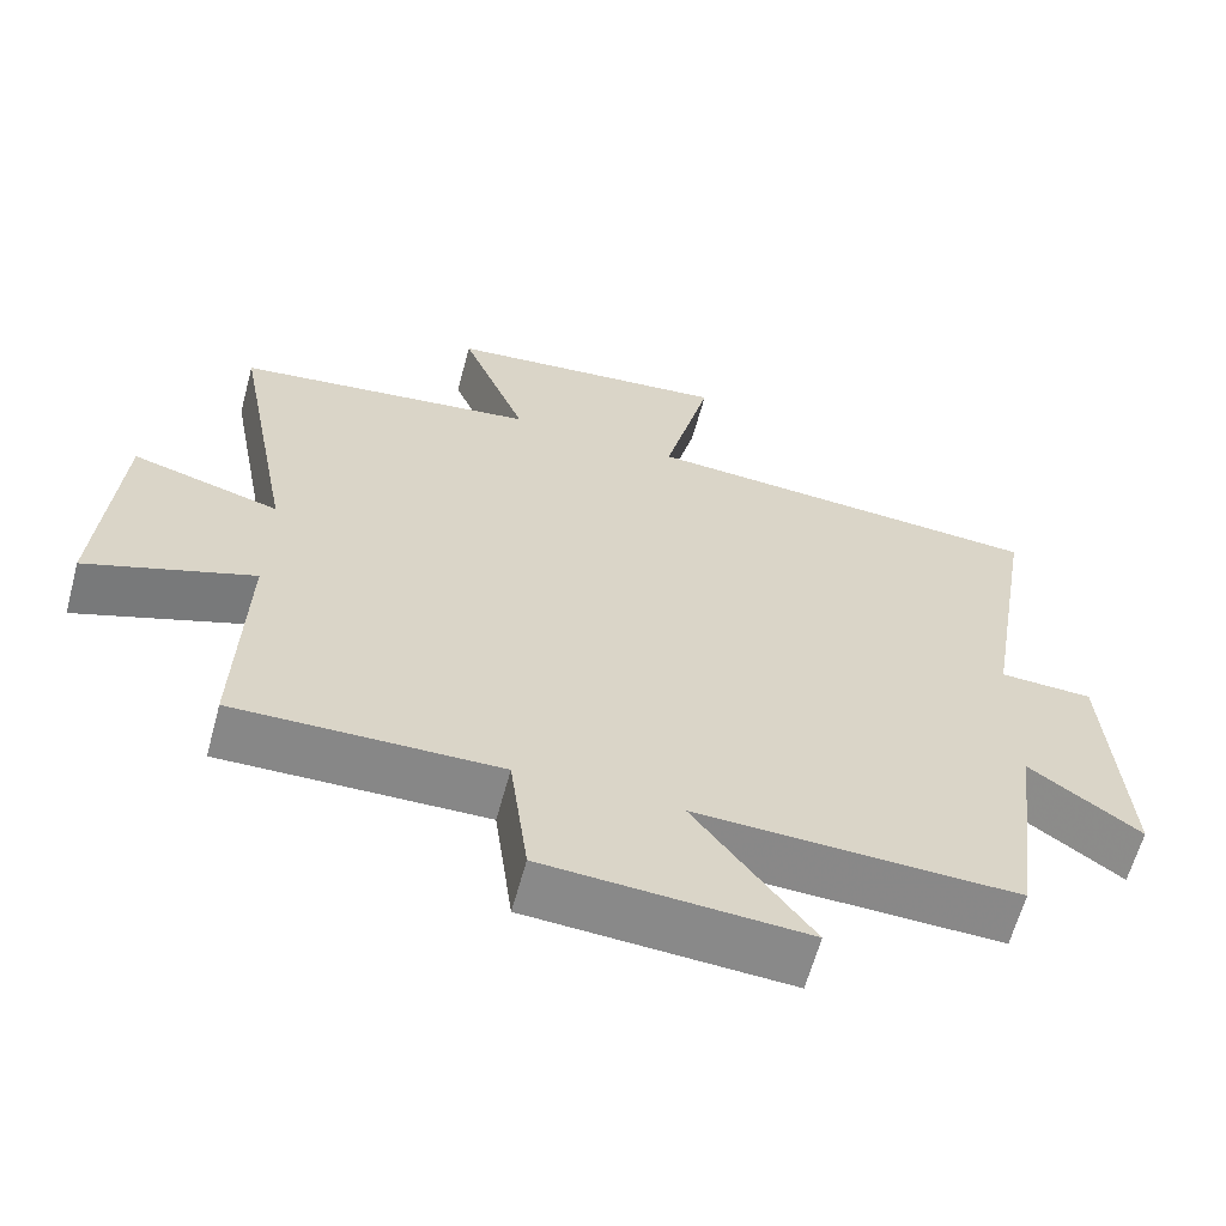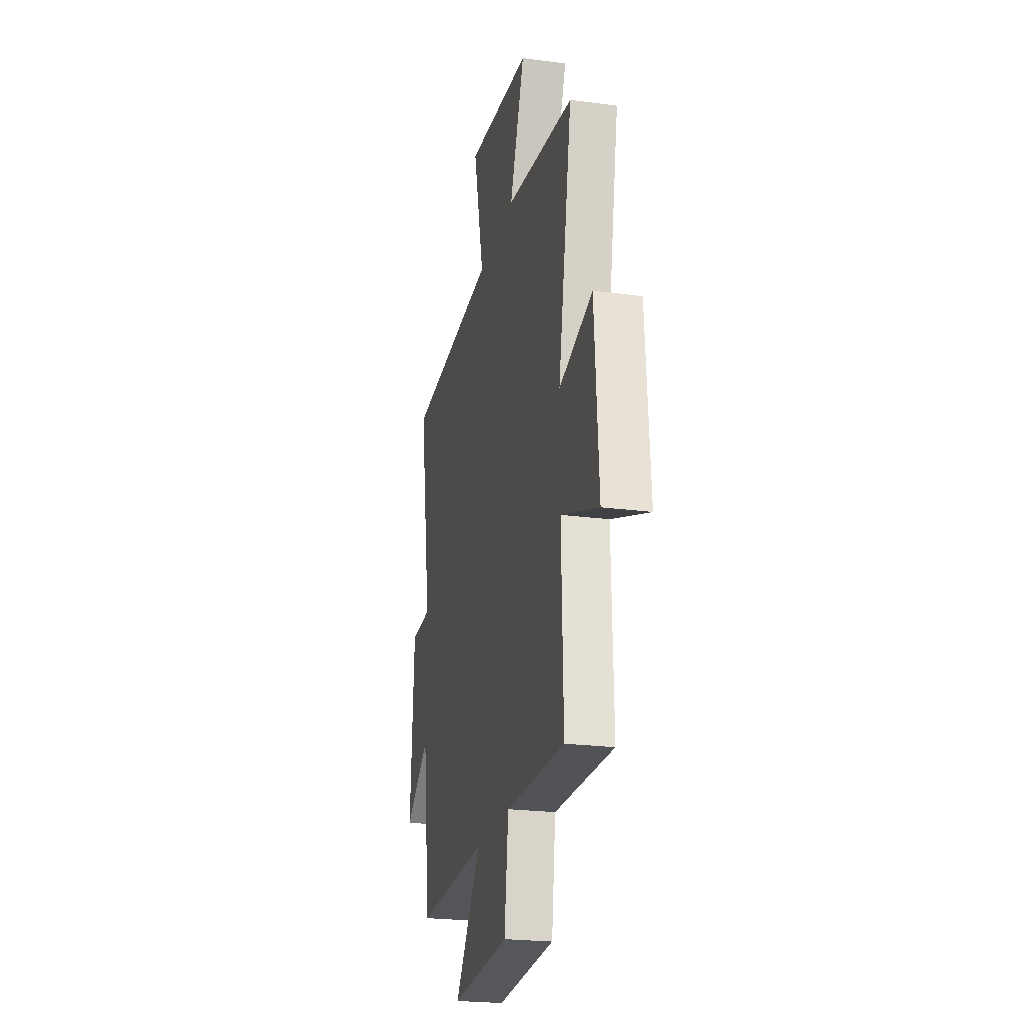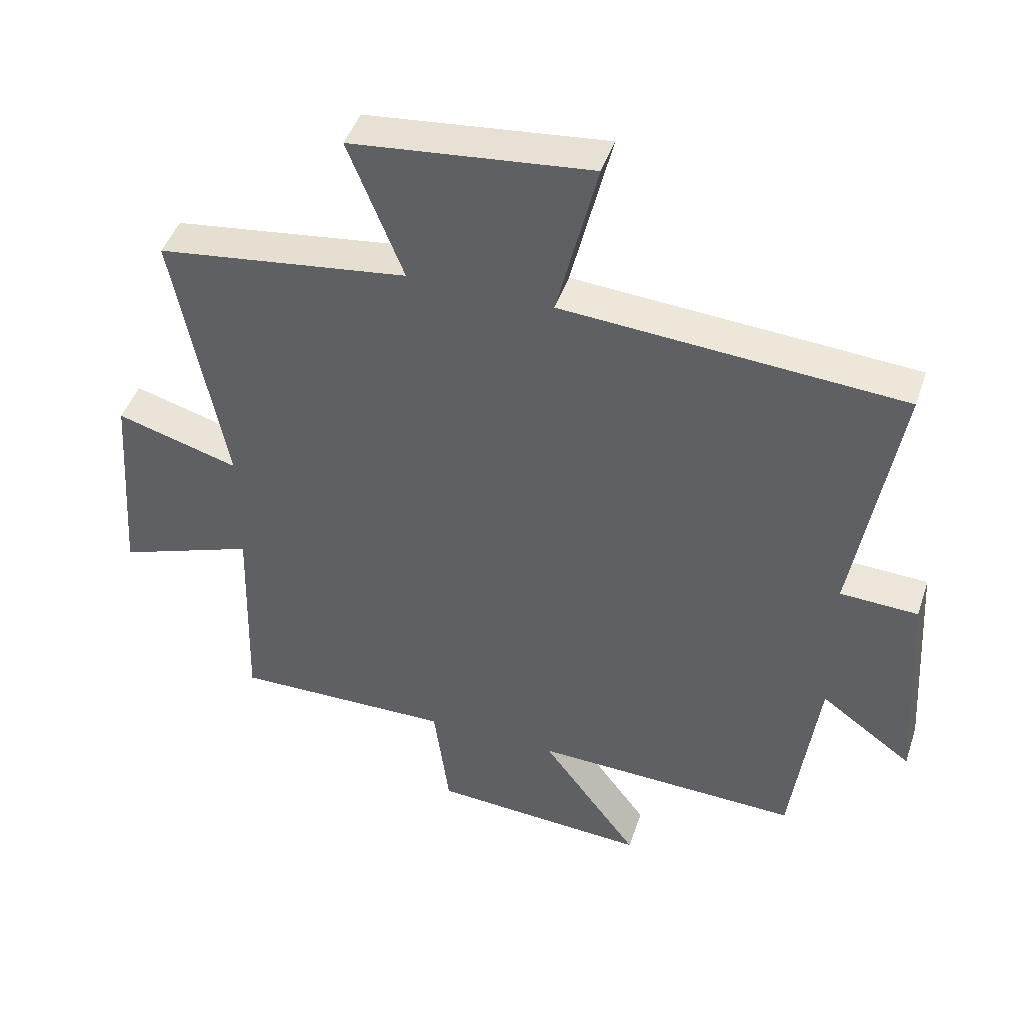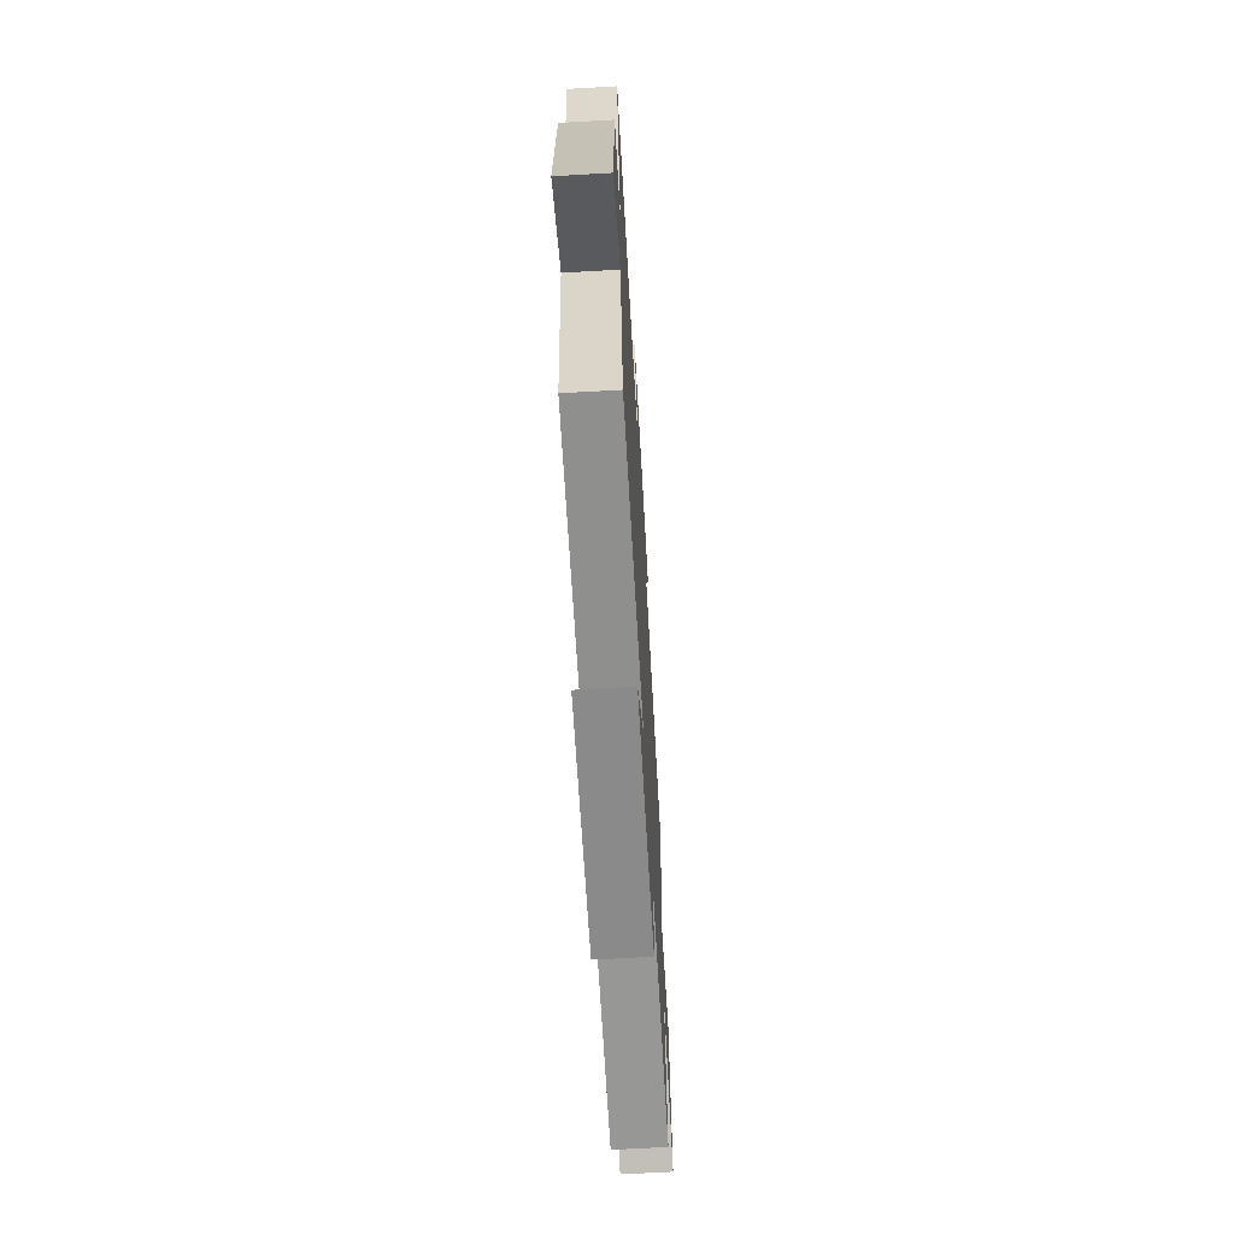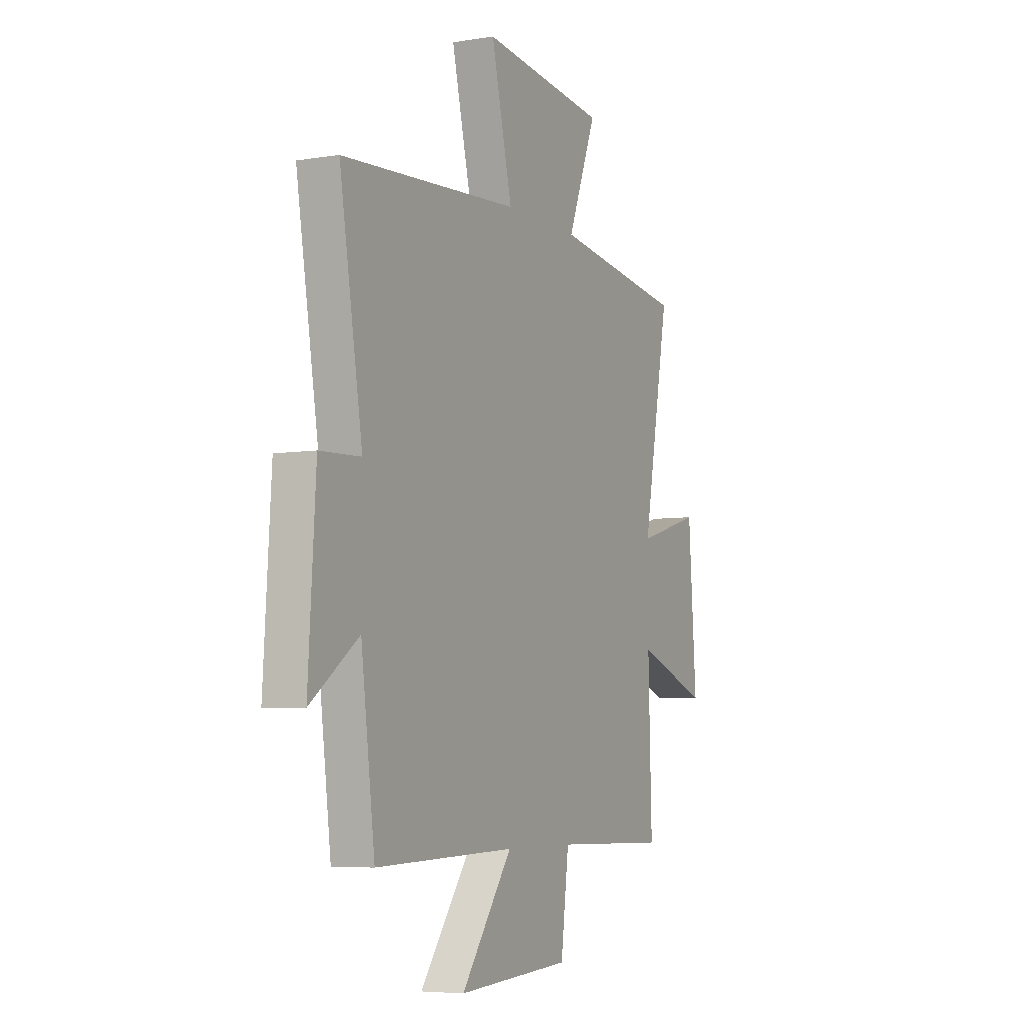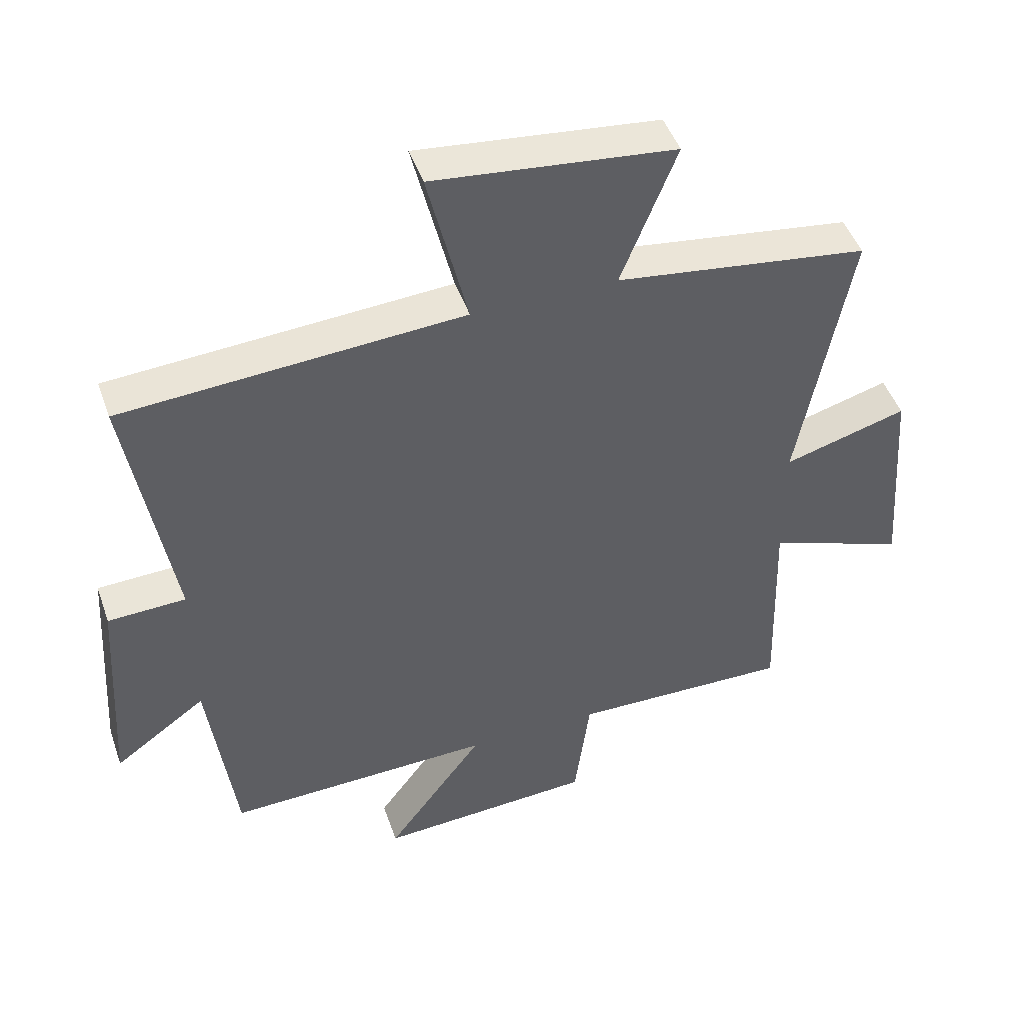
<metadata>
{"format":"obj","ext":"obj","renderer":"f3d","projection":"perspective","resolution":1024,"background":"white","views":[{"elev":-62.7,"azim":-15.2,"up":"+Z"},{"elev":-23.1,"azim":-102.6,"up":"+Z"},{"elev":45.3,"azim":18.2,"up":"+Z"},{"elev":-66.9,"azim":93.3,"up":"+Z"},{"elev":-5.8,"azim":116.4,"up":"+Z"},{"elev":46.8,"azim":161.1,"up":"+Z"}]}
</metadata>
<code>
v 0.459 0.07 -0.512
v 0.042 0.07 -0.5
v 0.194 0.07 -0.705
v -0.144 0.07 -0.685
v -0.168 0.07 -0.5
v -0.51 0.07 -0.507
v -0.5 0.07 -0.174
v -0.716 0.07 -0.253
v -0.692 0.07 0.075
v -0.5 0.07 0.02
v -0.58 0.07 0.447
v -0.187 0.07 0.5
v -0.273 0.07 0.718
v 0.101 0.07 0.758
v 0.039 0.07 0.5
v 0.568 0.07 0.464
v 0.5 0.07 0.053
v 0.621 0.07 0.048
v 0.643 0.07 -0.296
v 0.5 0.07 -0.193
v 0.459 0 -0.512
v 0.042 0 -0.5
v 0.194 0 -0.705
v -0.144 0 -0.685
v -0.168 0 -0.5
v -0.51 0 -0.507
v -0.5 0 -0.174
v -0.716 0 -0.253
v -0.692 0 0.075
v -0.5 0 0.02
v -0.58 0 0.447
v -0.187 0 0.5
v -0.273 0 0.718
v 0.101 0 0.758
v 0.039 0 0.5
v 0.568 0 0.464
v 0.5 0 0.053
v 0.621 0 0.048
v 0.643 0 -0.296
v 0.5 0 -0.193
f 17 18 19 20
f 17 20 1 2
f 15 16 17 2
f 12 13 14 15
f 12 15 2
f 11 12 2
f 10 11 2
f 7 8 9 10
f 7 10 2 3
f 5 6 7
f 5 7 3
f 3 4 5
f 40 39 38 37
f 22 21 40 37
f 22 37 36 35
f 35 34 33 32
f 22 35 32
f 22 32 31
f 22 31 30
f 30 29 28 27
f 23 22 30 27
f 27 26 25
f 23 27 25
f 25 24 23
f 1 21 22 2
f 2 22 23 3
f 3 23 24 4
f 4 24 25 5
f 5 25 26 6
f 6 26 27 7
f 7 27 28 8
f 8 28 29 9
f 9 29 30 10
f 10 30 31 11
f 11 31 32 12
f 12 32 33 13
f 13 33 34 14
f 14 34 35 15
f 15 35 36 16
f 16 36 37 17
f 17 37 38 18
f 18 38 39 19
f 19 39 40 20
f 20 40 21 1

</code>
